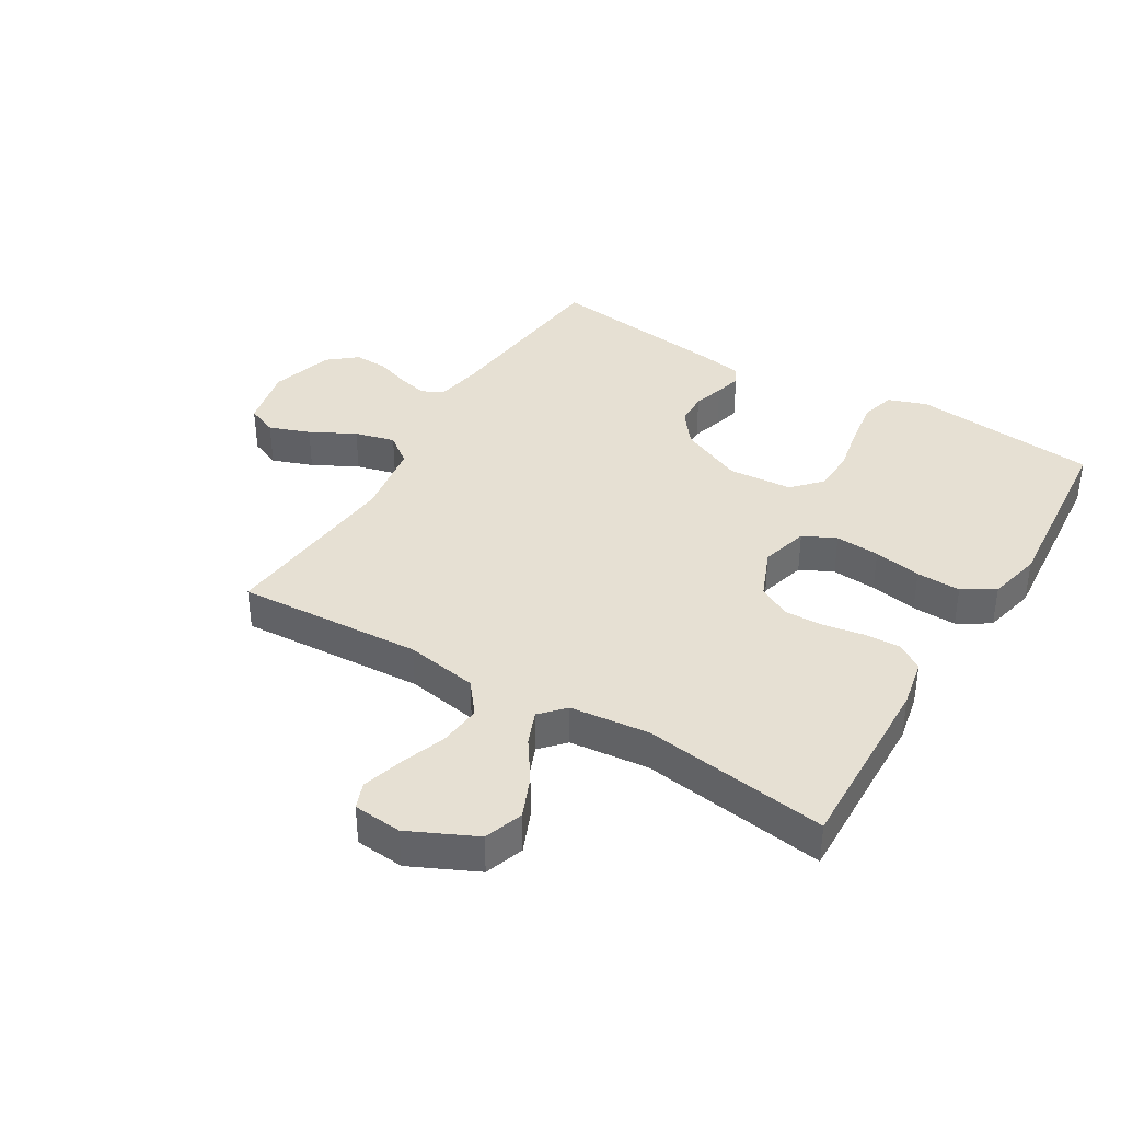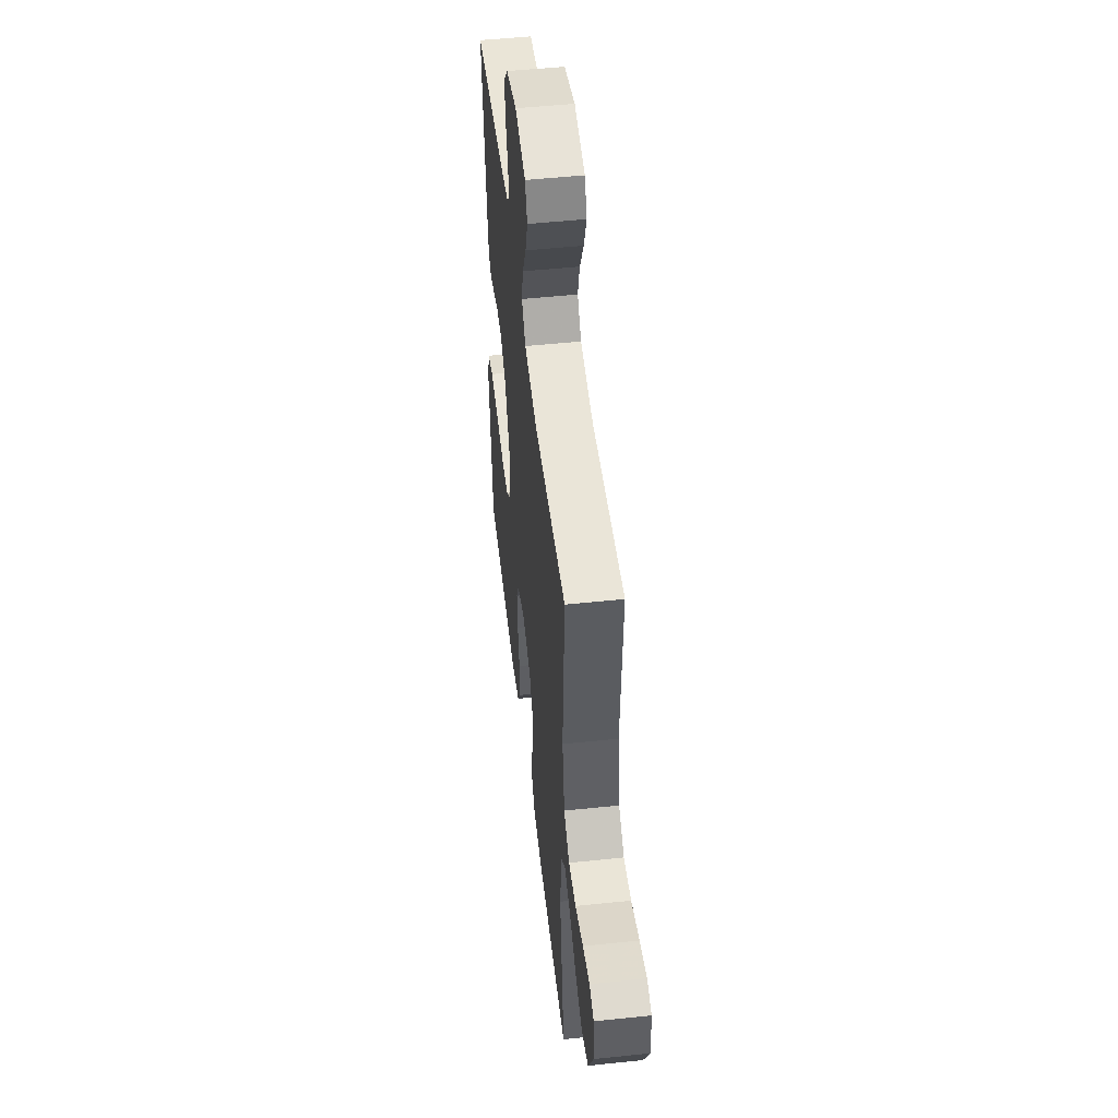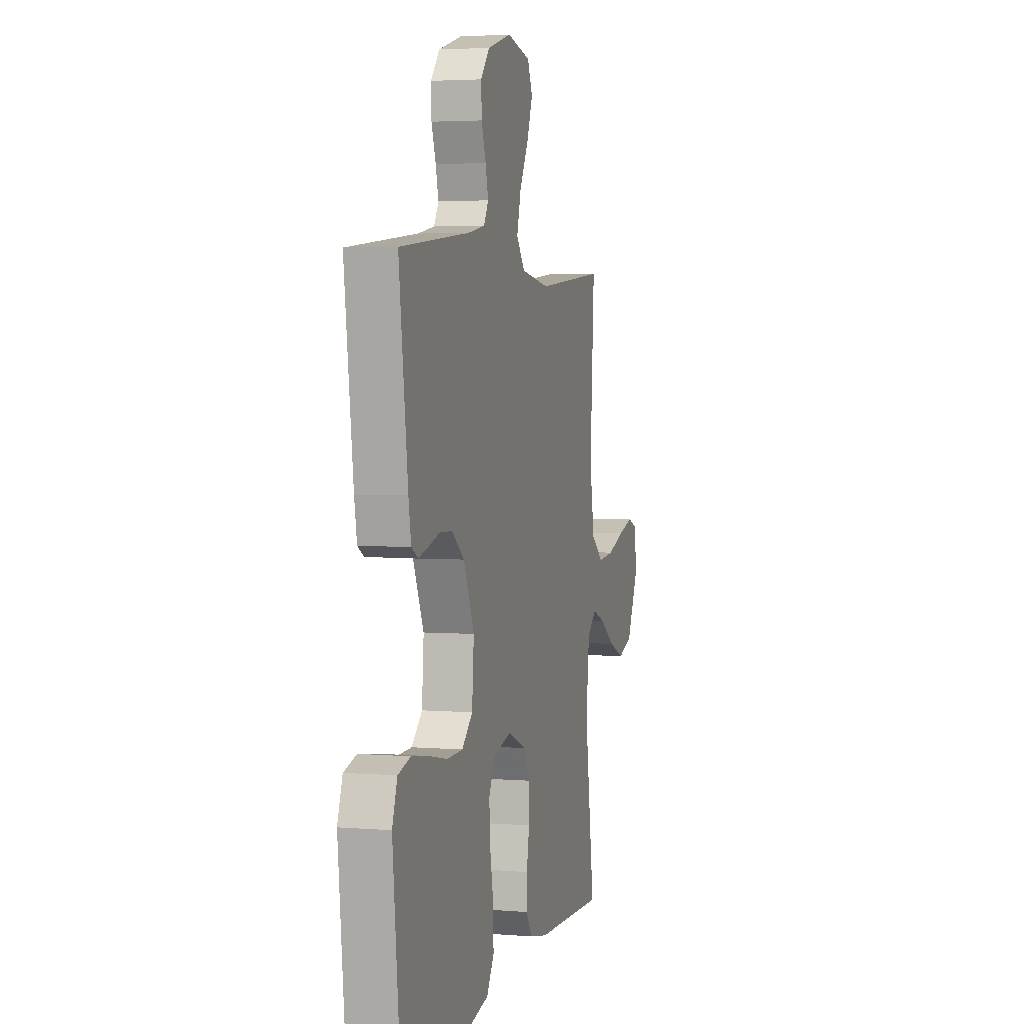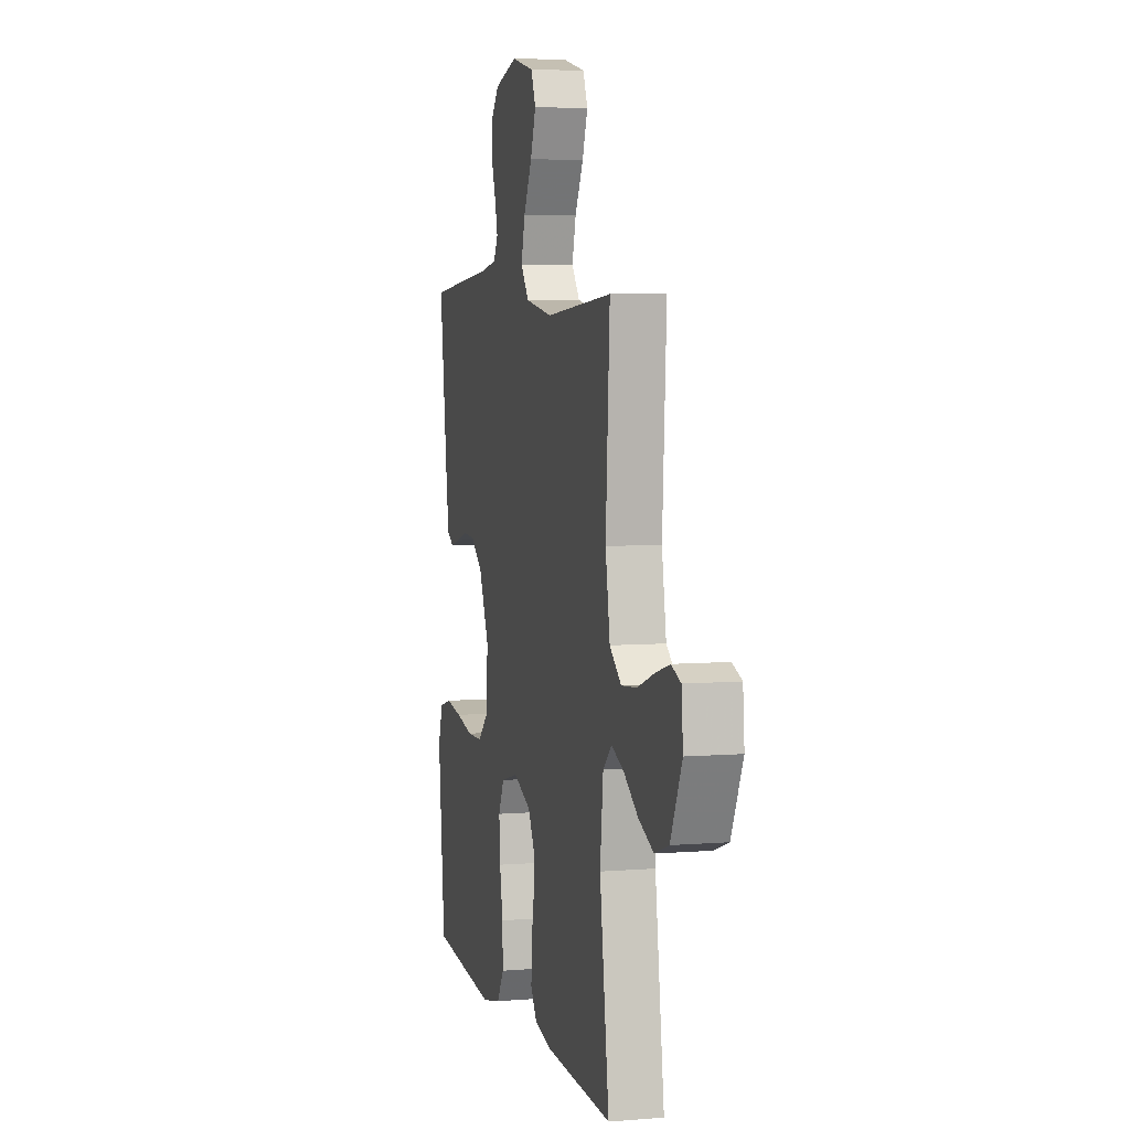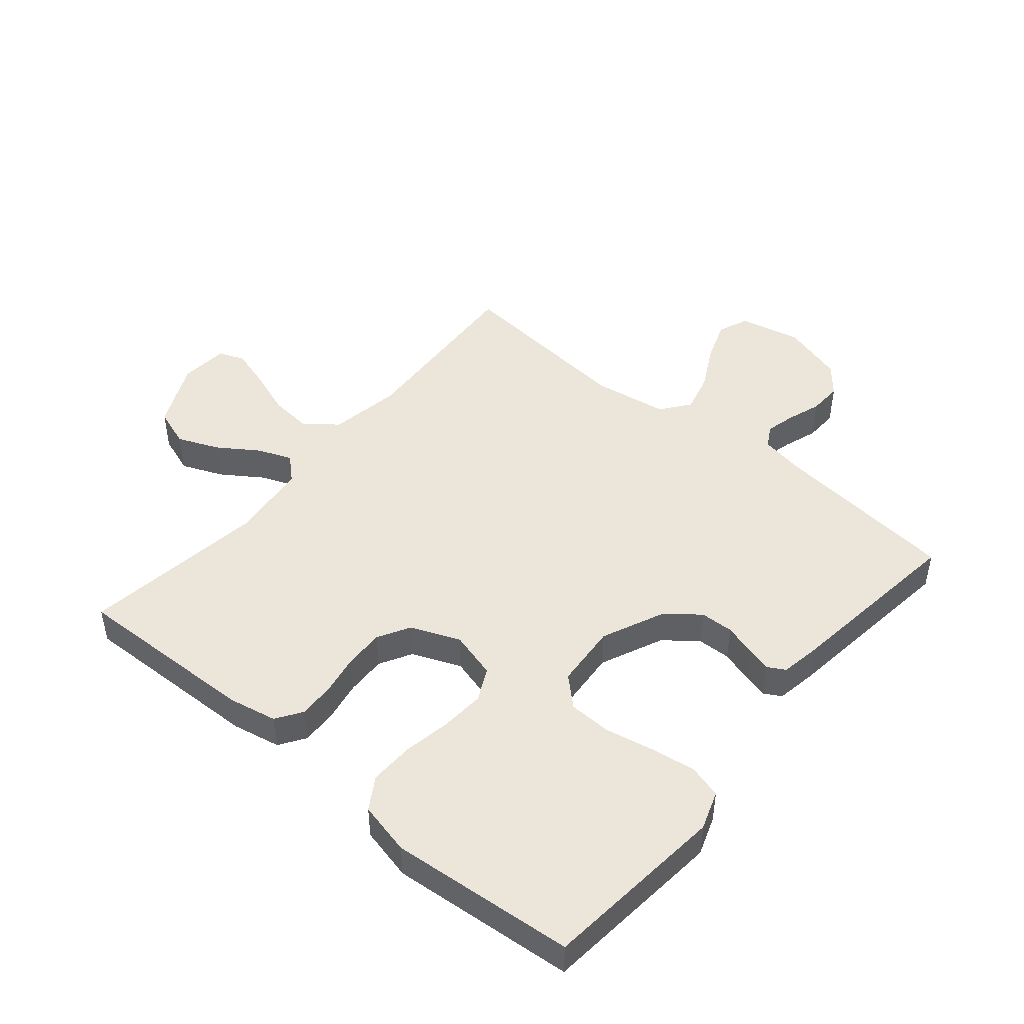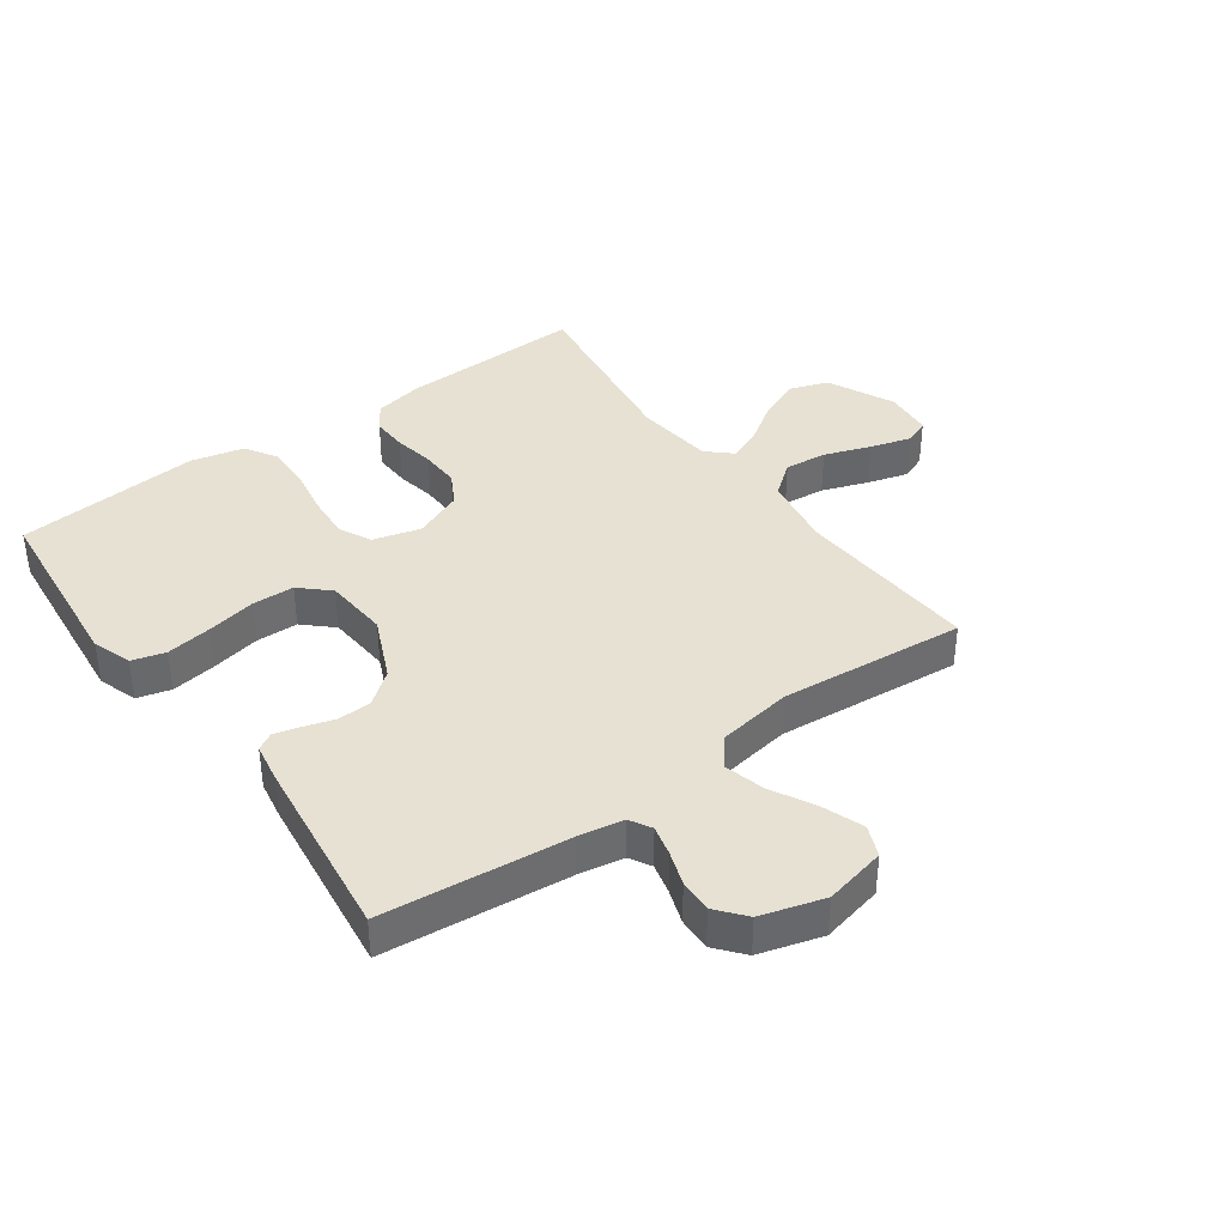
<metadata>
{"format":"obj","ext":"obj","renderer":"f3d","projection":"perspective","resolution":1024,"background":"white","views":[{"elev":38.3,"azim":121.1,"up":"+Y"},{"elev":50.6,"azim":83.4,"up":"+Z"},{"elev":3.5,"azim":-74.6,"up":"+Z"},{"elev":5.7,"azim":76.0,"up":"+Z"},{"elev":46.9,"azim":-140.0,"up":"+Y"},{"elev":38.6,"azim":-35.9,"up":"+Y"}]}
</metadata>
<code>
v -0.5 0.07 -0.5
v -0.53 0.07 -0.2
v -0.508 0.07 -0.137
v -0.454 0.07 -0.122
v -0.38 0.07 -0.133
v -0.301 0.07 -0.149
v -0.232 0.07 -0.147
v -0.186 0.07 -0.104
v -0.178 0.07 0
v -0.224 0.07 0.103
v -0.277 0.07 0.144
v -0.331 0.07 0.146
v -0.381 0.07 0.131
v -0.423 0.07 0.12
v -0.451 0.07 0.136
v -0.462 0.07 0.2
v -0.5 0.07 0.5
v -0.2 0.07 0.531
v -0.127 0.07 0.544
v -0.107 0.07 0.579
v -0.119 0.07 0.628
v -0.138 0.07 0.683
v -0.14 0.07 0.737
v -0.102 0.07 0.783
v 0 0.07 0.813
v 0.1 0.07 0.791
v 0.121 0.07 0.741
v 0.097 0.07 0.675
v 0.059 0.07 0.603
v 0.042 0.07 0.538
v 0.078 0.07 0.491
v 0.2 0.07 0.472
v 0.5 0.07 0.5
v 0.482 0.07 0.2
v 0.502 0.07 0.083
v 0.554 0.07 0.042
v 0.623 0.07 0.049
v 0.698 0.07 0.076
v 0.763 0.07 0.095
v 0.805 0.07 0.079
v 0.812 0.07 0
v 0.761 0.07 -0.108
v 0.698 0.07 -0.13
v 0.631 0.07 -0.102
v 0.566 0.07 -0.058
v 0.511 0.07 -0.036
v 0.472 0.07 -0.072
v 0.458 0.07 -0.2
v 0.5 0.07 -0.5
v 0.2 0.07 -0.491
v 0.121 0.07 -0.475
v 0.093 0.07 -0.433
v 0.095 0.07 -0.375
v 0.107 0.07 -0.309
v 0.109 0.07 -0.244
v 0.08 0.07 -0.192
v 0 0.07 -0.159
v -0.077 0.07 -0.18
v -0.103 0.07 -0.233
v -0.098 0.07 -0.305
v -0.084 0.07 -0.382
v -0.082 0.07 -0.454
v -0.114 0.07 -0.506
v -0.2 0.07 -0.526
v -0.5 0 -0.5
v -0.53 0 -0.2
v -0.508 0 -0.137
v -0.454 0 -0.122
v -0.38 0 -0.133
v -0.301 0 -0.149
v -0.232 0 -0.147
v -0.186 0 -0.104
v -0.178 0 0
v -0.224 0 0.103
v -0.277 0 0.144
v -0.331 0 0.146
v -0.381 0 0.131
v -0.423 0 0.12
v -0.451 0 0.136
v -0.462 0 0.2
v -0.5 0 0.5
v -0.2 0 0.531
v -0.127 0 0.544
v -0.107 0 0.579
v -0.119 0 0.628
v -0.138 0 0.683
v -0.14 0 0.737
v -0.102 0 0.783
v 0 0 0.813
v 0.1 0 0.791
v 0.121 0 0.741
v 0.097 0 0.675
v 0.059 0 0.603
v 0.042 0 0.538
v 0.078 0 0.491
v 0.2 0 0.472
v 0.5 0 0.5
v 0.482 0 0.2
v 0.502 0 0.083
v 0.554 0 0.042
v 0.623 0 0.049
v 0.698 0 0.076
v 0.763 0 0.095
v 0.805 0 0.079
v 0.812 0 0
v 0.761 0 -0.108
v 0.698 0 -0.13
v 0.631 0 -0.102
v 0.566 0 -0.058
v 0.511 0 -0.036
v 0.472 0 -0.072
v 0.458 0 -0.2
v 0.5 0 -0.5
v 0.2 0 -0.491
v 0.121 0 -0.475
v 0.093 0 -0.433
v 0.095 0 -0.375
v 0.107 0 -0.309
v 0.109 0 -0.244
v 0.08 0 -0.192
v 0 0 -0.159
v -0.077 0 -0.18
v -0.103 0 -0.233
v -0.098 0 -0.305
v -0.084 0 -0.382
v -0.082 0 -0.454
v -0.114 0 -0.506
v -0.2 0 -0.526
f 4 5 6
f 3 4 6
f 2 3 6
f 1 2 6
f 64 1 6
f 63 64 6
f 62 63 6
f 61 62 6
f 60 61 6
f 59 60 6 7
f 58 59 7 8
f 57 58 8 9
f 56 57 9 10
f 52 53 54
f 51 52 54
f 50 51 54
f 49 50 54
f 48 49 54
f 47 48 54 55
f 46 47 55 56
f 43 44 45
f 42 43 45
f 41 42 45
f 40 41 45
f 39 40 45
f 38 39 45
f 37 38 45
f 36 37 45 46
f 46 56 10
f 36 46 10
f 35 36 10
f 32 33 34
f 35 10 11
f 34 35 11
f 32 34 11
f 31 32 11
f 27 28 29
f 26 27 29
f 25 26 29
f 24 25 29
f 23 24 29
f 22 23 29
f 21 22 29
f 20 21 29 30
f 31 11 12
f 30 31 12
f 20 30 12
f 19 20 12
f 16 17 18
f 16 18 19
f 15 16 19
f 14 15 19
f 13 14 19
f 12 13 19
f 70 69 68
f 70 68 67
f 70 67 66
f 70 66 65
f 70 65 128
f 70 128 127
f 70 127 126
f 70 126 125
f 70 125 124
f 71 70 124 123
f 72 71 123 122
f 73 72 122 121
f 74 73 121 120
f 118 117 116
f 118 116 115
f 118 115 114
f 118 114 113
f 118 113 112
f 119 118 112 111
f 120 119 111 110
f 109 108 107
f 109 107 106
f 109 106 105
f 109 105 104
f 109 104 103
f 109 103 102
f 109 102 101
f 110 109 101 100
f 74 120 110
f 74 110 100
f 74 100 99
f 98 97 96
f 75 74 99
f 75 99 98
f 75 98 96
f 75 96 95
f 93 92 91
f 93 91 90
f 93 90 89
f 93 89 88
f 93 88 87
f 93 87 86
f 93 86 85
f 94 93 85 84
f 76 75 95
f 76 95 94
f 76 94 84
f 76 84 83
f 82 81 80
f 83 82 80
f 83 80 79
f 83 79 78
f 83 78 77
f 83 77 76
f 1 65 66 2
f 2 66 67 3
f 3 67 68 4
f 4 68 69 5
f 5 69 70 6
f 6 70 71 7
f 7 71 72 8
f 8 72 73 9
f 9 73 74 10
f 10 74 75 11
f 11 75 76 12
f 12 76 77 13
f 13 77 78 14
f 14 78 79 15
f 15 79 80 16
f 16 80 81 17
f 17 81 82 18
f 18 82 83 19
f 19 83 84 20
f 20 84 85 21
f 21 85 86 22
f 22 86 87 23
f 23 87 88 24
f 24 88 89 25
f 25 89 90 26
f 26 90 91 27
f 27 91 92 28
f 28 92 93 29
f 29 93 94 30
f 30 94 95 31
f 31 95 96 32
f 32 96 97 33
f 33 97 98 34
f 34 98 99 35
f 35 99 100 36
f 36 100 101 37
f 37 101 102 38
f 38 102 103 39
f 39 103 104 40
f 40 104 105 41
f 41 105 106 42
f 42 106 107 43
f 43 107 108 44
f 44 108 109 45
f 45 109 110 46
f 46 110 111 47
f 47 111 112 48
f 48 112 113 49
f 49 113 114 50
f 50 114 115 51
f 51 115 116 52
f 52 116 117 53
f 53 117 118 54
f 54 118 119 55
f 55 119 120 56
f 56 120 121 57
f 57 121 122 58
f 58 122 123 59
f 59 123 124 60
f 60 124 125 61
f 61 125 126 62
f 62 126 127 63
f 63 127 128 64
f 64 128 65 1

</code>
